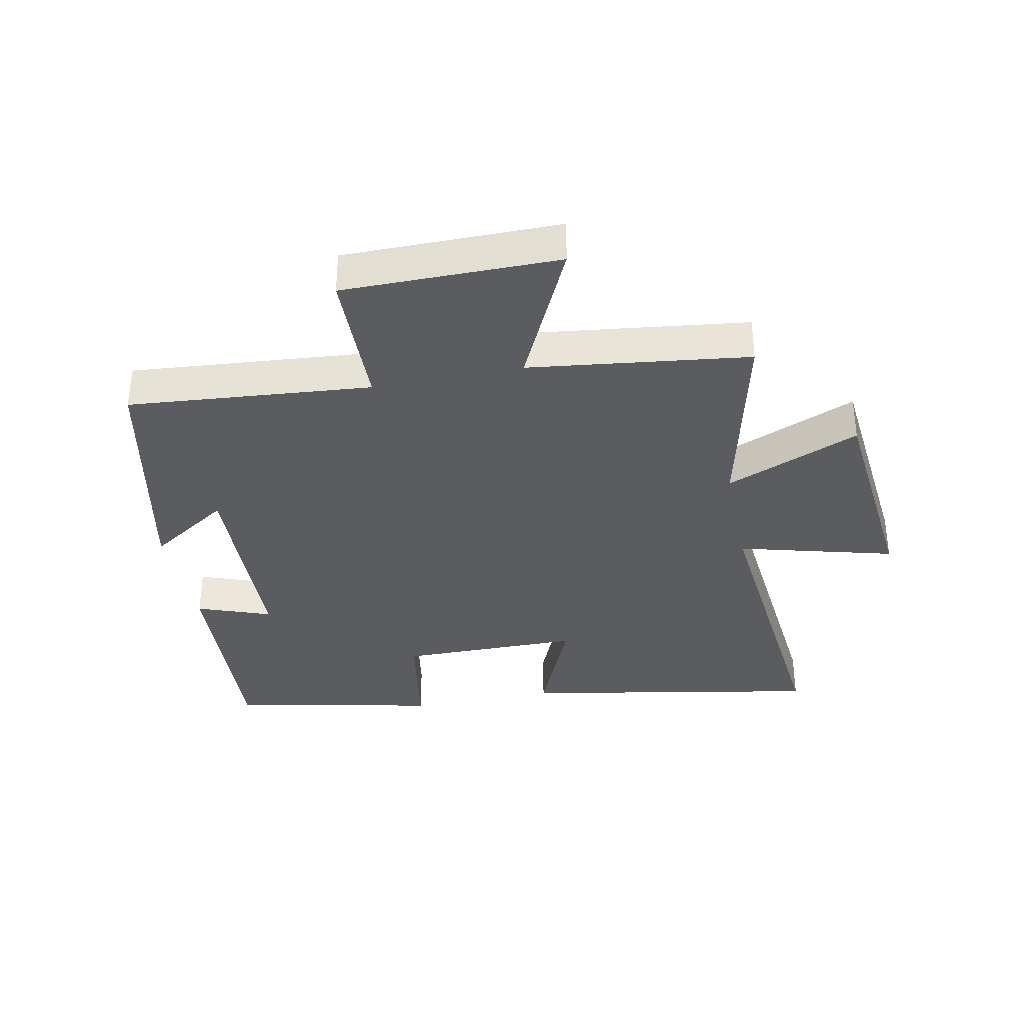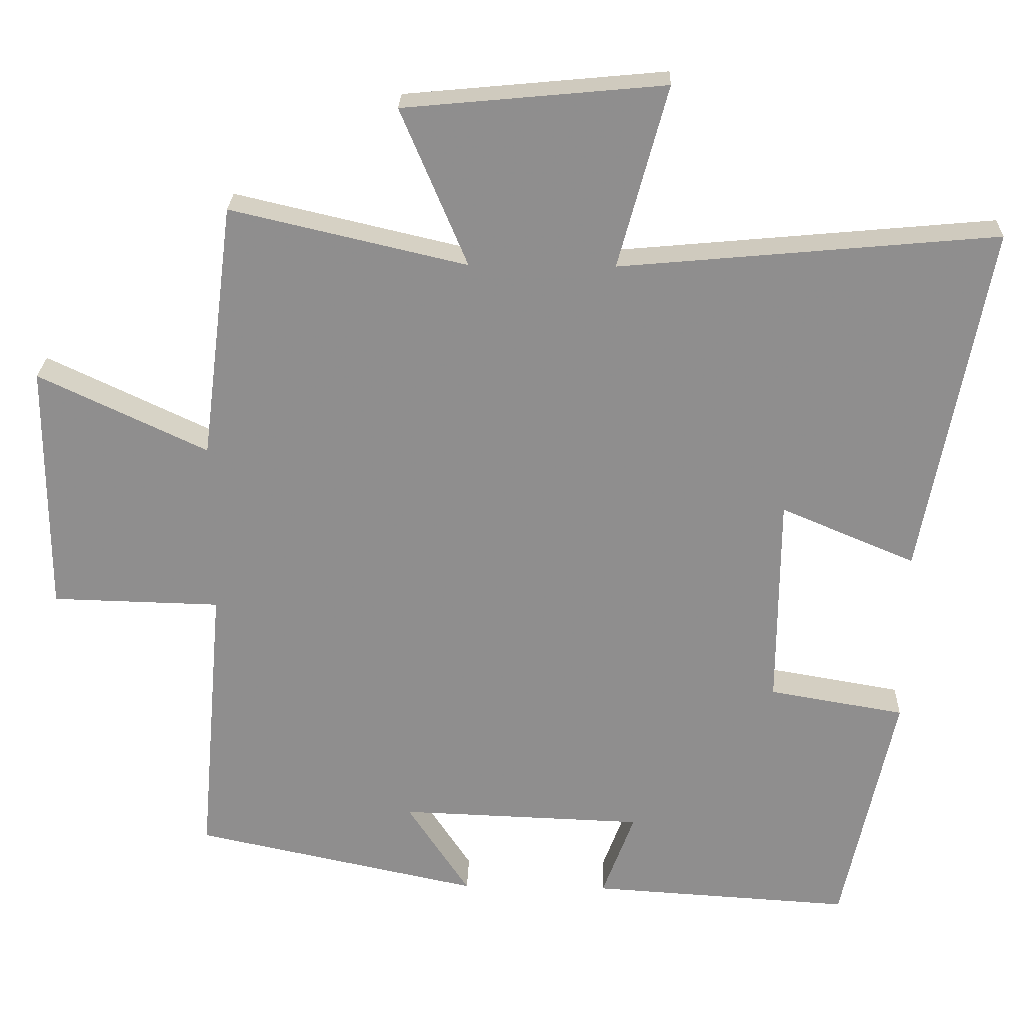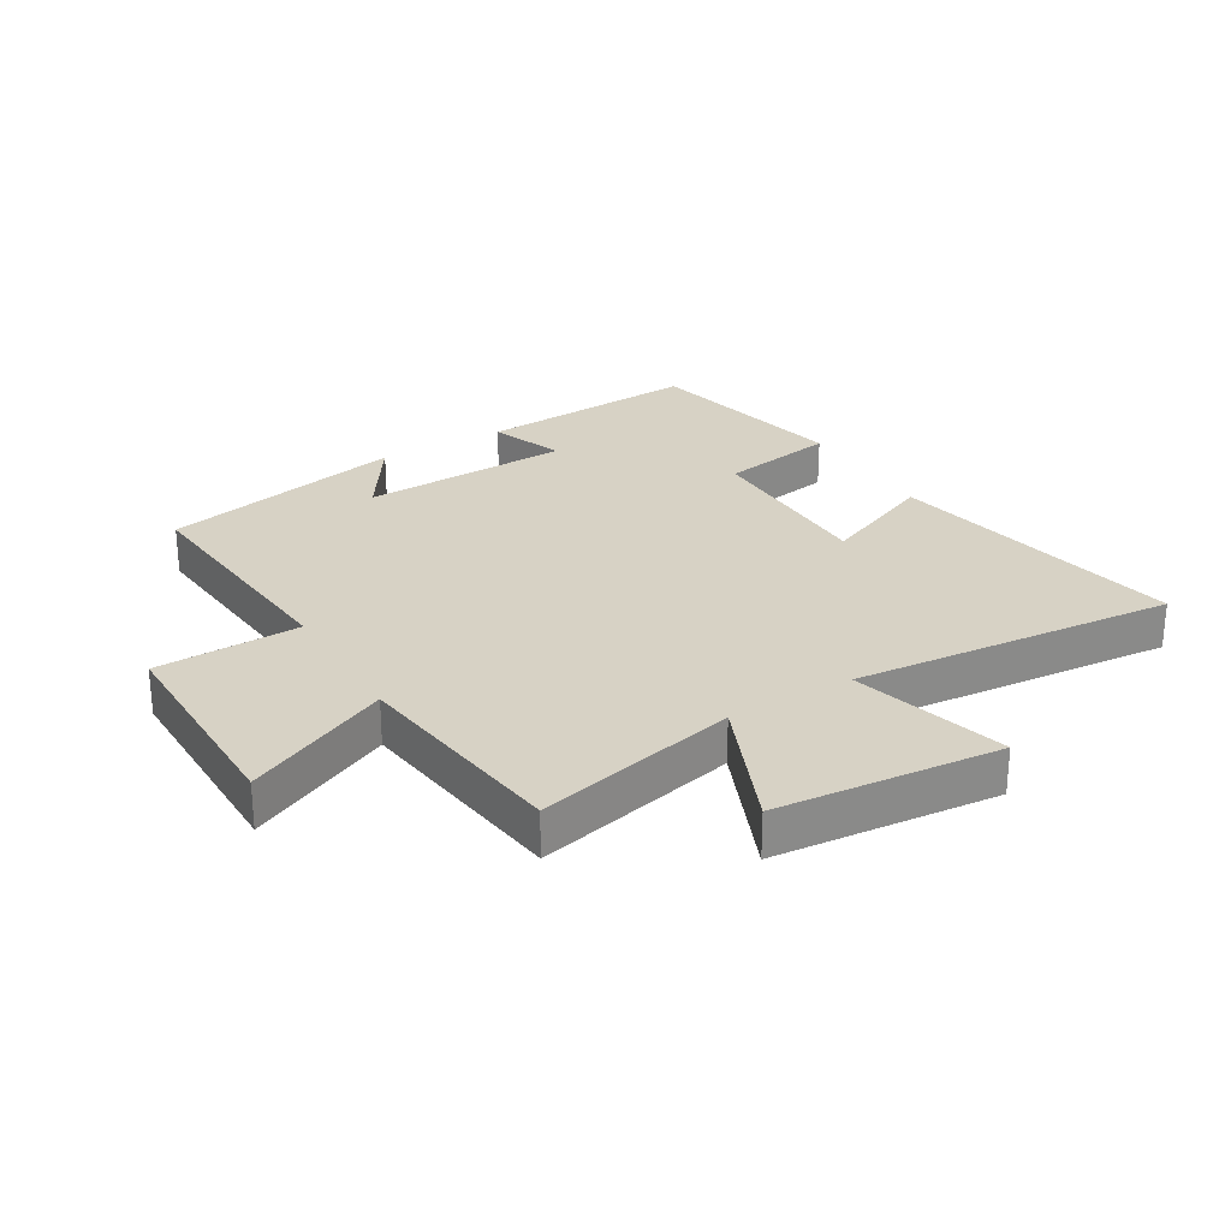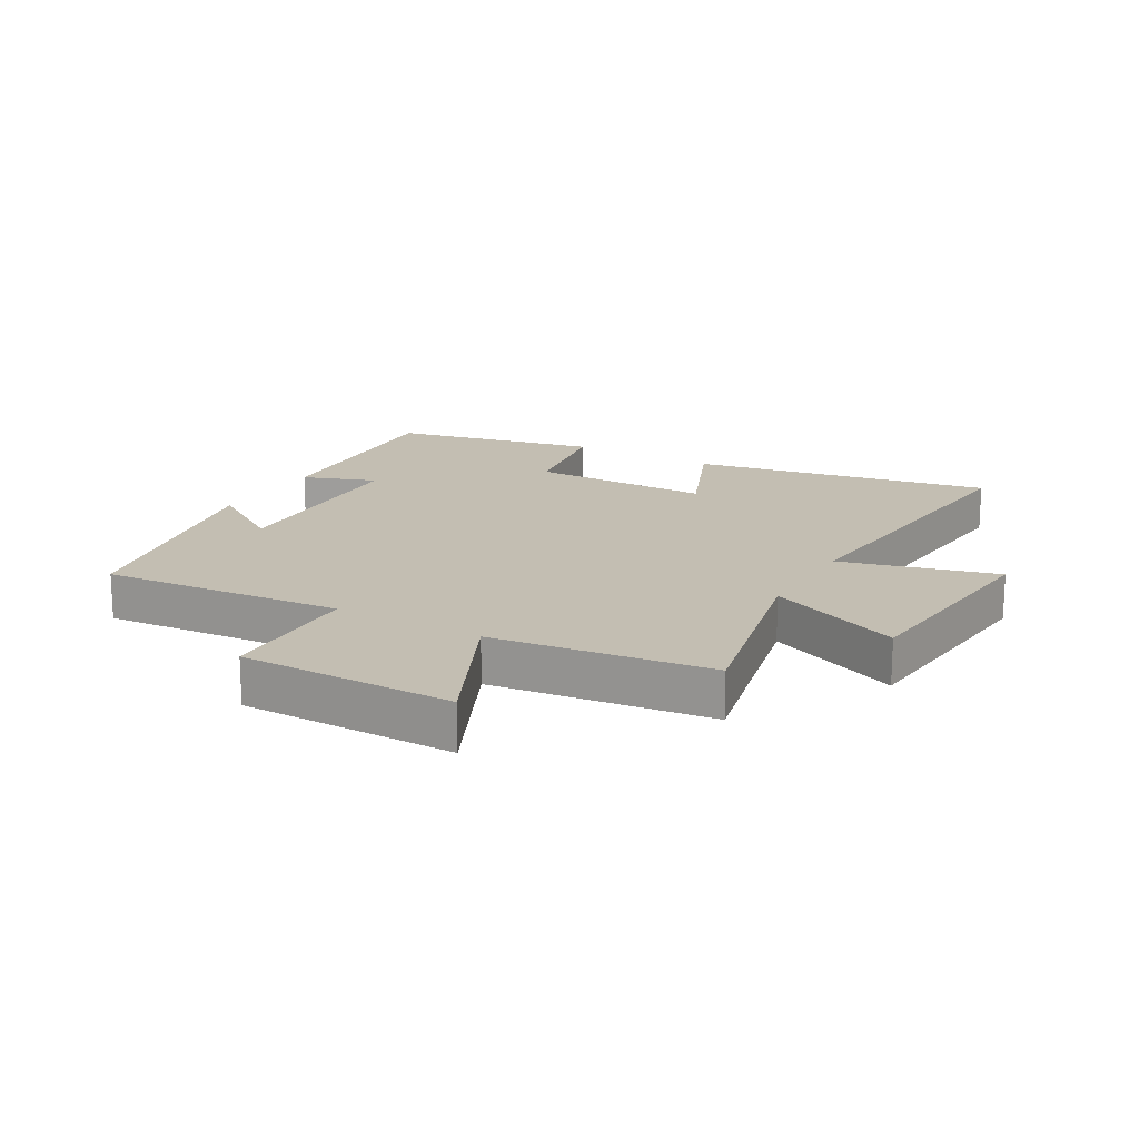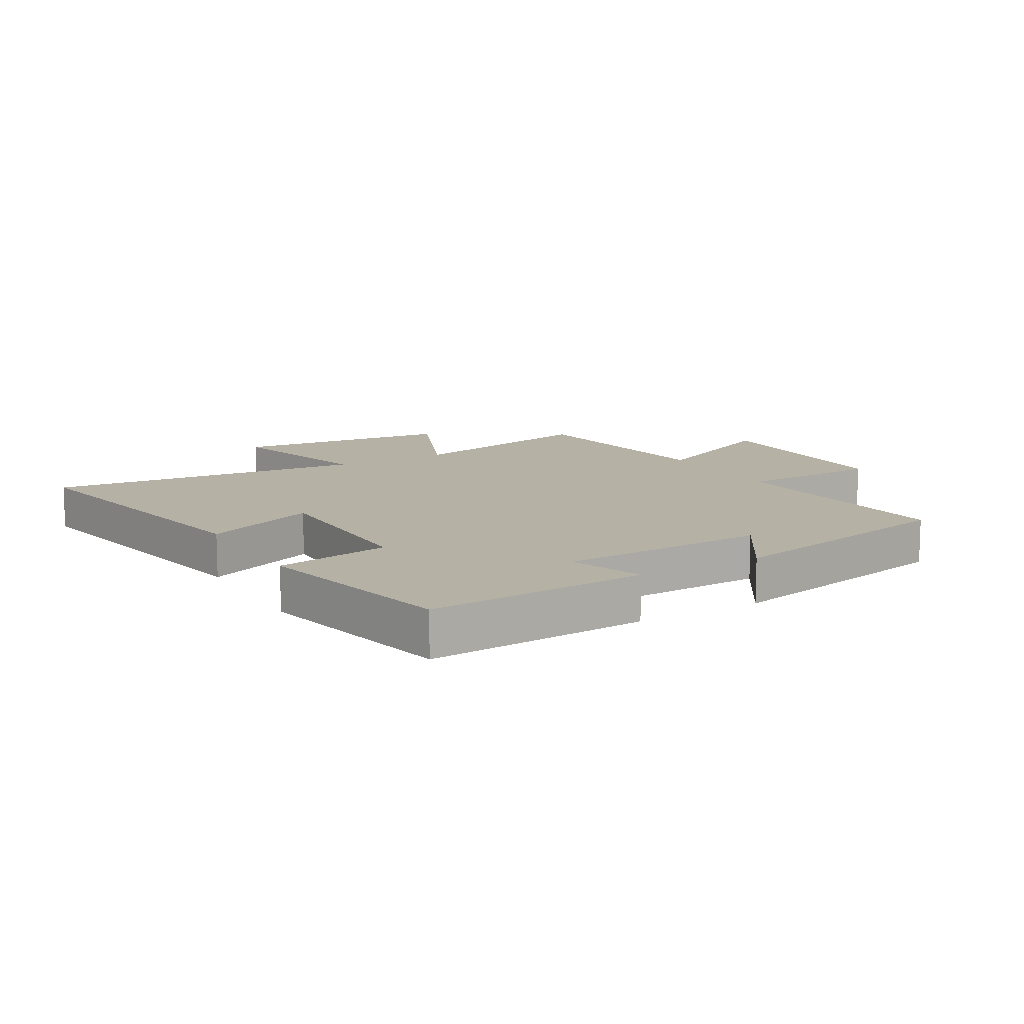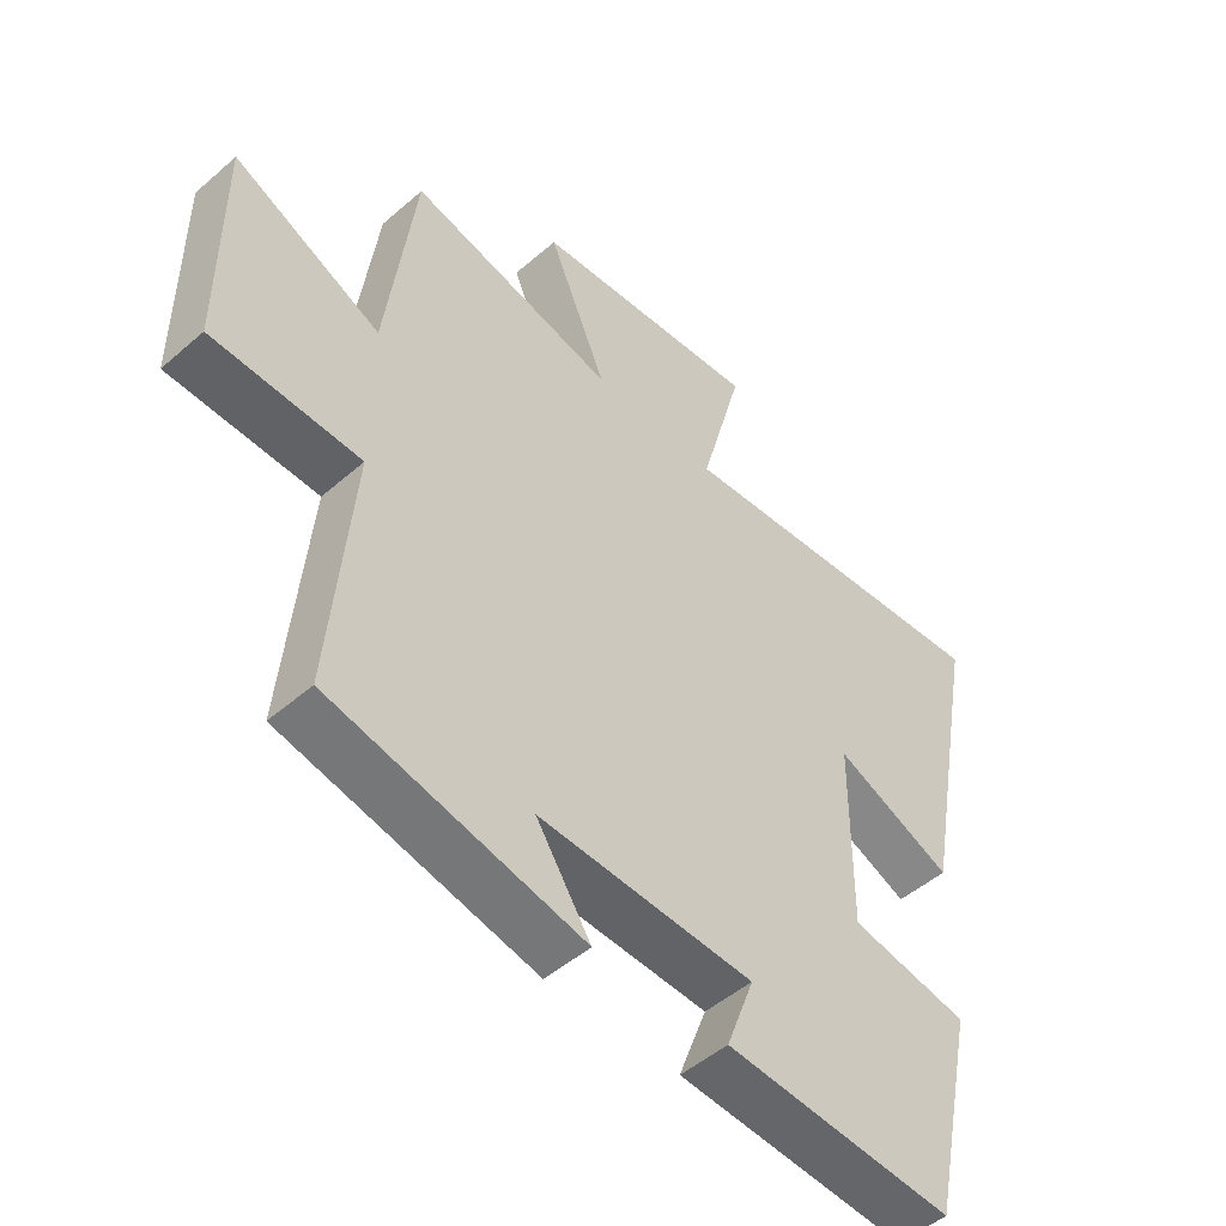
<metadata>
{"format":"obj","ext":"obj","renderer":"f3d","projection":"perspective","resolution":1024,"background":"white","views":[{"elev":-35.0,"azim":-78.5,"up":"+Y"},{"elev":24.8,"azim":1.7,"up":"+Z"},{"elev":27.2,"azim":-30.9,"up":"+Y"},{"elev":17.3,"azim":-60.0,"up":"+Y"},{"elev":12.0,"azim":149.9,"up":"+Y"},{"elev":-49.6,"azim":-46.3,"up":"+Z"}]}
</metadata>
<code>
v 0.591 0.07 0.548
v 0.5 0.07 0.062
v 0.315 0.07 0.14
v 0.313 0.07 -0.154
v 0.5 0.07 -0.186
v 0.428 0.07 -0.522
v 0.069 0.07 -0.5
v 0.113 0.07 -0.381
v -0.225 0.07 -0.369
v -0.139 0.07 -0.5
v -0.534 0.07 -0.416
v -0.5 0.07 -0.023
v -0.733 0.07 -0.017
v -0.733 0.07 0.331
v -0.5 0.07 0.221
v -0.455 0.07 0.576
v -0.129 0.07 0.5
v -0.221 0.07 0.718
v 0.139 0.07 0.752
v 0.071 0.07 0.5
v 0.591 0 0.548
v 0.5 0 0.062
v 0.315 0 0.14
v 0.313 0 -0.154
v 0.5 0 -0.186
v 0.428 0 -0.522
v 0.069 0 -0.5
v 0.113 0 -0.381
v -0.225 0 -0.369
v -0.139 0 -0.5
v -0.534 0 -0.416
v -0.5 0 -0.023
v -0.733 0 -0.017
v -0.733 0 0.331
v -0.5 0 0.221
v -0.455 0 0.576
v -0.129 0 0.5
v -0.221 0 0.718
v 0.139 0 0.752
v 0.071 0 0.5
f 17 18 19 20
f 15 16 17
f 15 17 20
f 12 13 14 15
f 12 15 20 1
f 9 10 11 12
f 8 9 12
f 5 6 7 8
f 4 5 8 12
f 3 4 12
f 1 2 3
f 1 3 12
f 40 39 38 37
f 37 36 35
f 40 37 35
f 35 34 33 32
f 21 40 35 32
f 32 31 30 29
f 32 29 28
f 28 27 26 25
f 32 28 25 24
f 32 24 23
f 23 22 21
f 32 23 21
f 1 21 22 2
f 2 22 23 3
f 3 23 24 4
f 4 24 25 5
f 5 25 26 6
f 6 26 27 7
f 7 27 28 8
f 8 28 29 9
f 9 29 30 10
f 10 30 31 11
f 11 31 32 12
f 12 32 33 13
f 13 33 34 14
f 14 34 35 15
f 15 35 36 16
f 16 36 37 17
f 17 37 38 18
f 18 38 39 19
f 19 39 40 20
f 20 40 21 1

</code>
